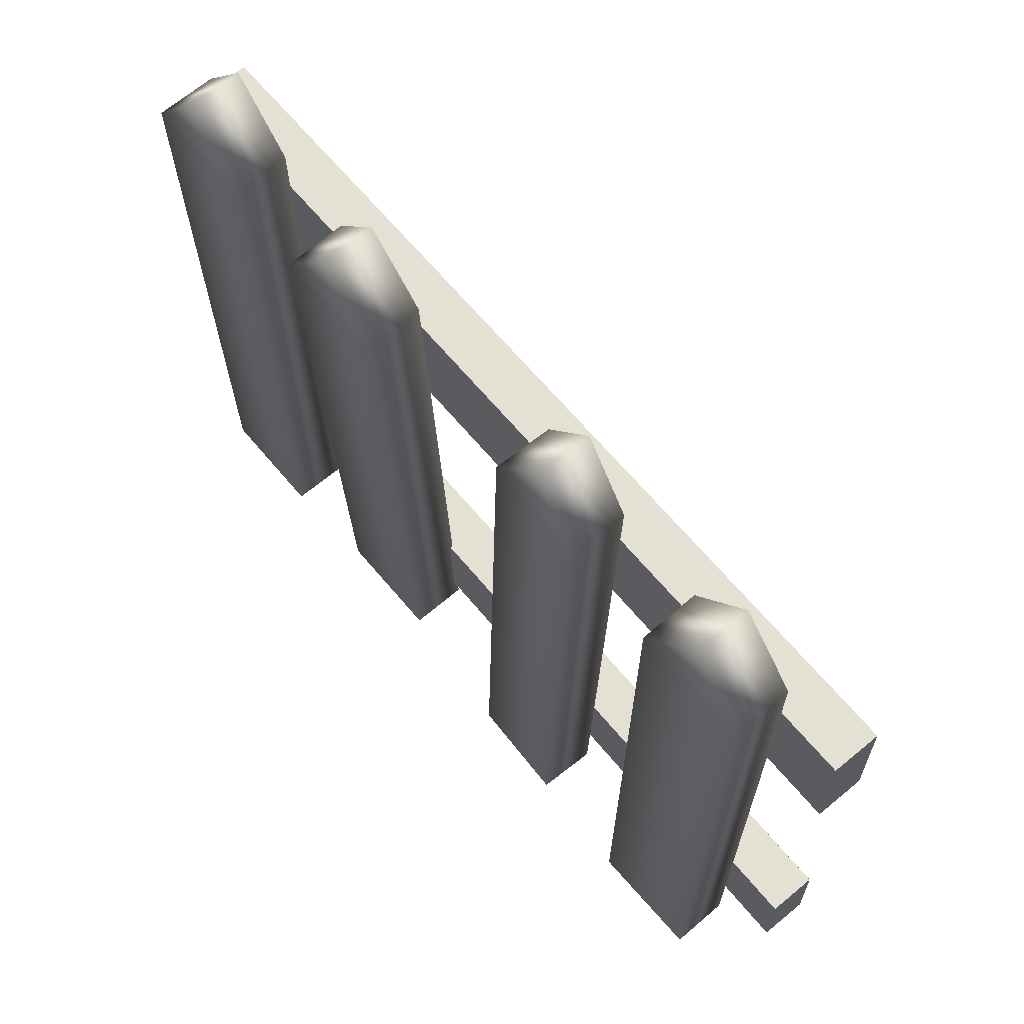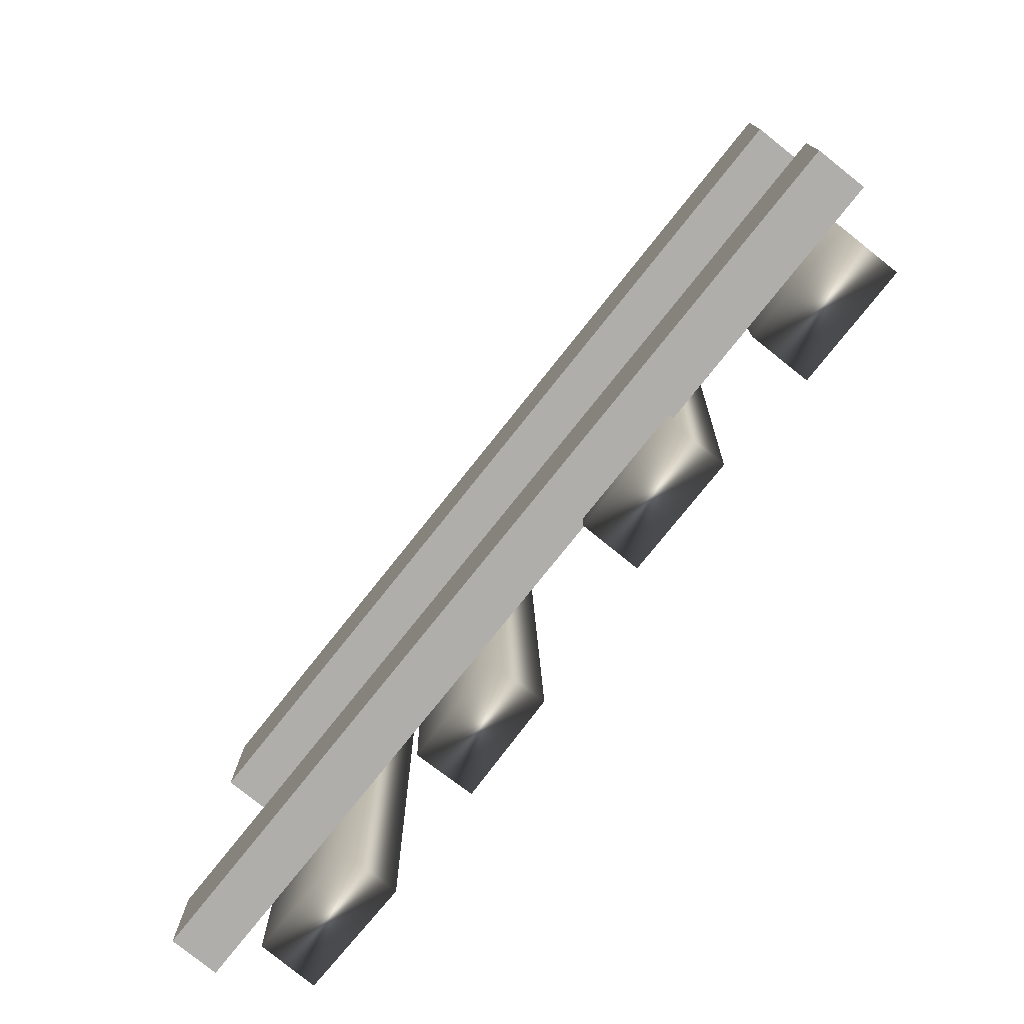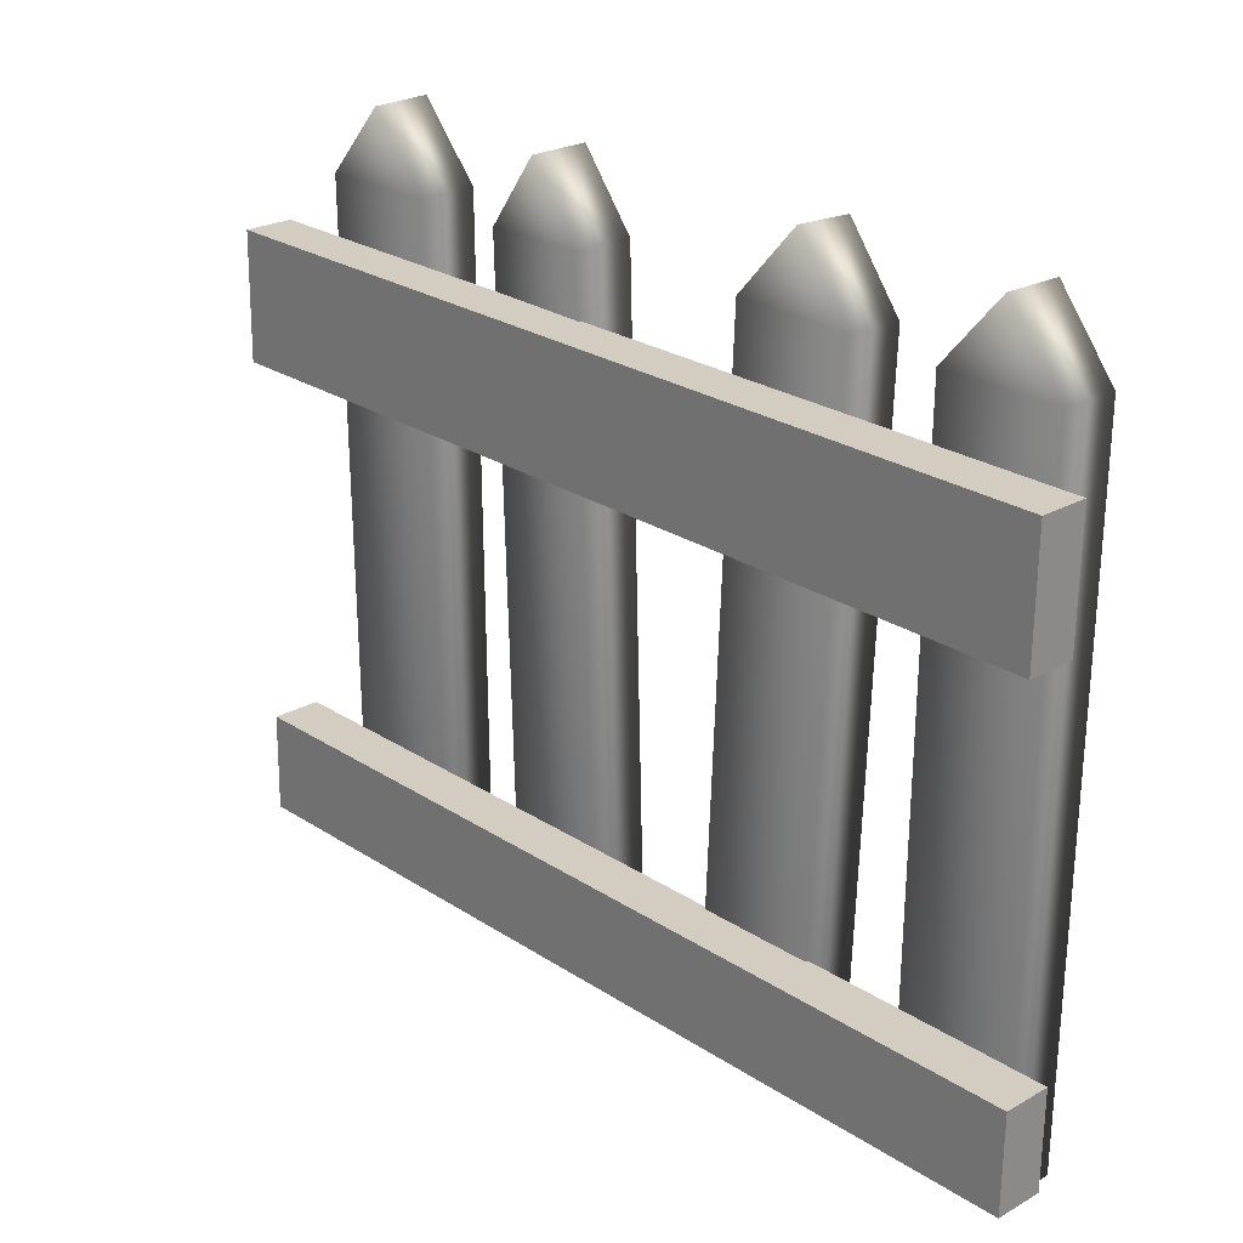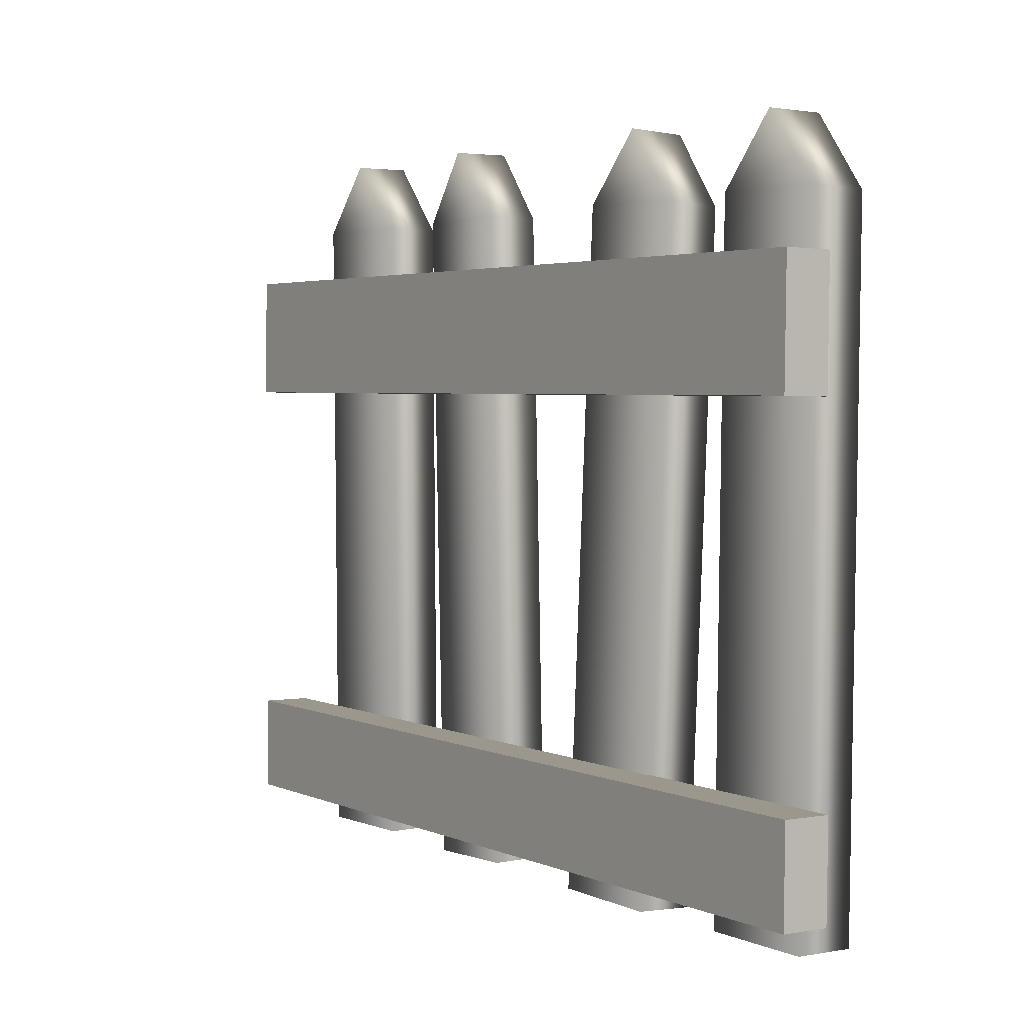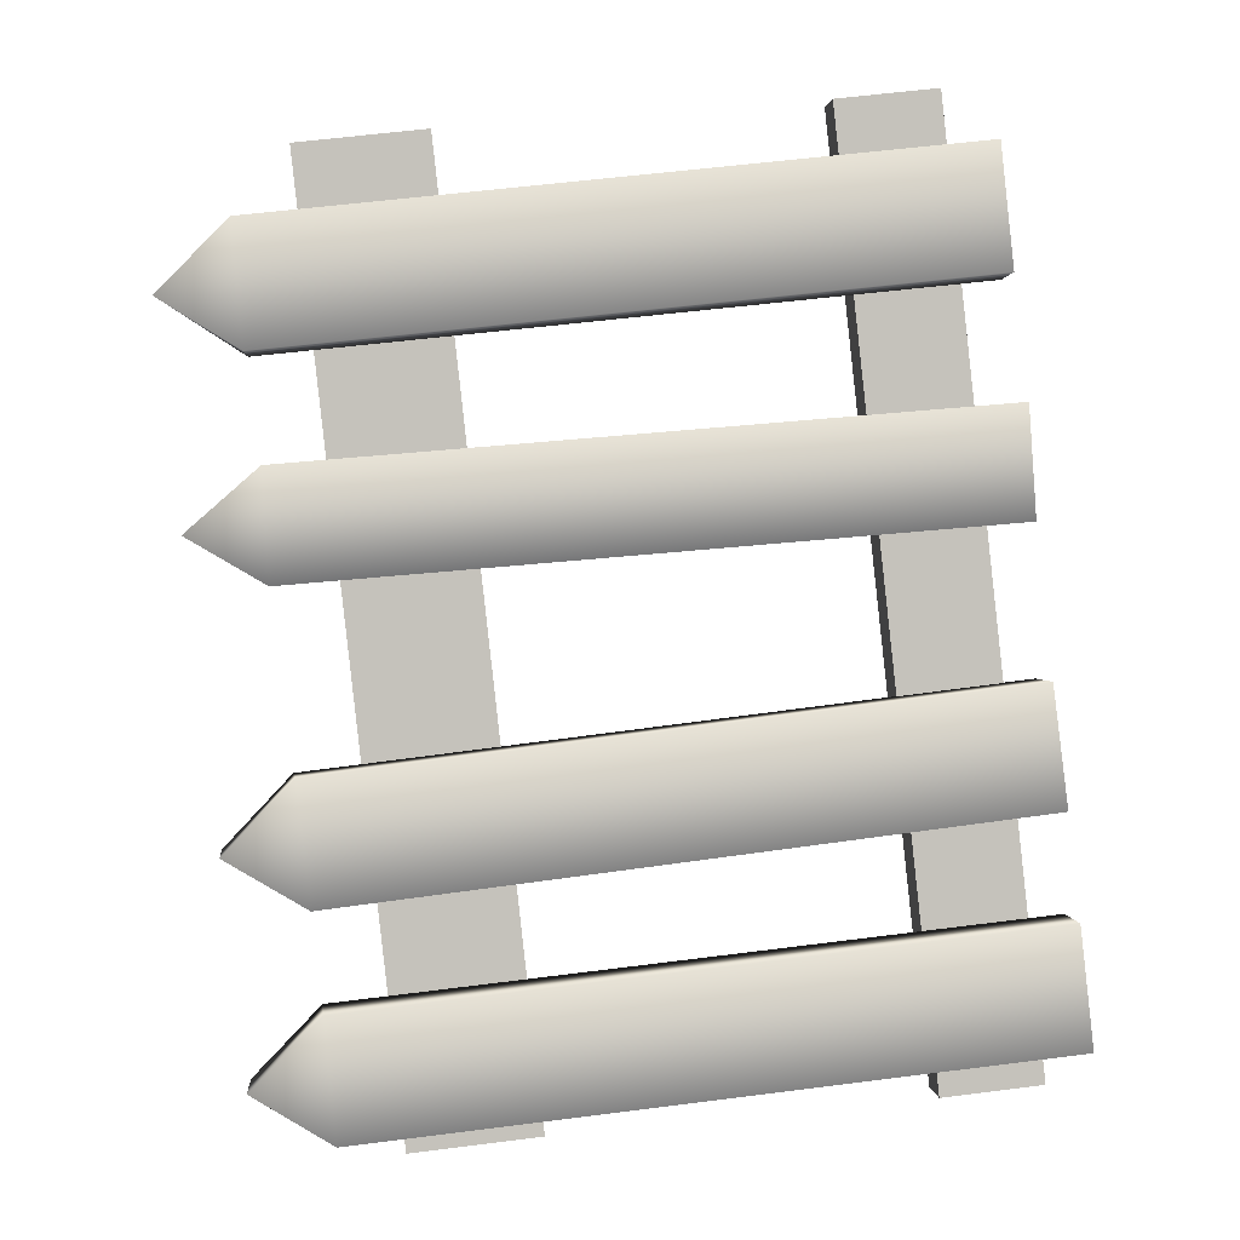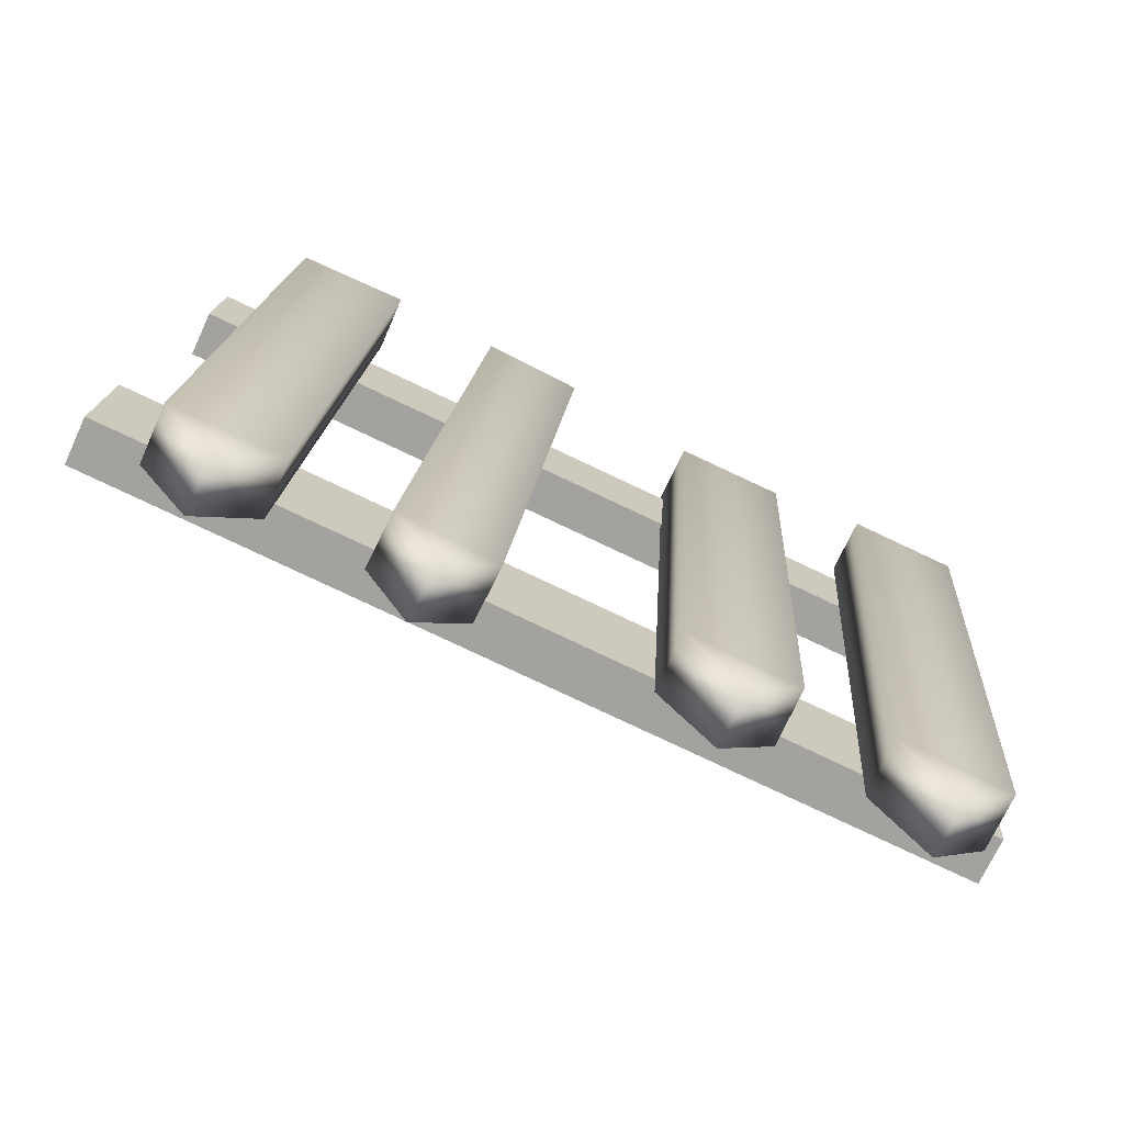
<metadata>
{"format":"obj","ext":"obj","renderer":"f3d","projection":"perspective","resolution":1024,"background":"white","views":[{"elev":65.0,"azim":25.5,"up":"+Y"},{"elev":-77.0,"azim":-153.3,"up":"+Y"},{"elev":25.2,"azim":-158.4,"up":"+Y"},{"elev":3.2,"azim":-149.5,"up":"+Y"},{"elev":67.4,"azim":-97.0,"up":"+Z"},{"elev":17.9,"azim":-175.9,"up":"+Z"}]}
</metadata>
<code>
v 73.26 173.7 -175.9
v 74.52 173.7 -175.3
v 73.56 173.7 -176.6
v 74.82 173.7 -176
v 73.83 182.6 -175.5
v 74.13 182.6 -176.2
v 73.22 181.8 -175.8
v 73.52 181.8 -176.5
v 74.48 181.7 -175.2
v 74.78 181.8 -175.9
v 75.64 173.7 -174.9
v 76.9 173.7 -174.3
v 75.93 173.7 -175.6
v 77.2 173.7 -175
v 76.05 182.6 -174.4
v 76.35 182.6 -175
v 75.45 181.7 -174.7
v 75.75 181.8 -175.3
v 76.72 181.7 -174.1
v 77.01 181.8 -174.7
v 78.39 173.7 -173.5
v 79.52 173.7 -172.9
v 78.7 173.7 -174.1
v 79.83 173.7 -173.6
v 79.16 182.6 -173.2
v 79.48 182.6 -173.8
v 78.59 181.8 -173.4
v 78.9 181.8 -174
v 79.72 181.7 -172.9
v 80.03 181.7 -173.5
v 80.73 173.7 -172.3
v 82 173.7 -171.8
v 81.01 173.7 -173
v 82.28 173.7 -172.4
v 81.4 182.6 -172.1
v 81.69 182.6 -172.7
v 80.78 181.8 -172.3
v 81.06 181.8 -173
v 82.05 181.7 -171.8
v 82.33 181.8 -172.4
v 73.24 179.6 -176.6
v 83.08 179.6 -172.1
v 73.23 181.1 -176.6
v 83.07 181.1 -172.1
v 73.48 181.1 -177.2
v 83.32 181.1 -172.6
v 73.49 179.6 -177.2
v 83.32 179.6 -172.6
v 73.16 174.1 -176.8
v 83 174.1 -172.2
v 73.16 175.3 -176.7
v 82.99 175.3 -172.2
v 73.4 175.3 -177.3
v 83.24 175.3 -172.7
v 73.41 174.1 -177.3
v 83.24 174.1 -172.8
f 7 1 9
f 9 1 2
f 6 8 5
f 5 8 7
f 2 1 4
f 4 1 3
f 2 4 9
f 9 4 10
f 1 7 3
f 3 7 8
f 10 4 8
f 8 4 3
f 6 5 10
f 10 5 9
f 7 9 5
f 10 8 6
f 17 11 19
f 19 11 12
f 16 18 15
f 15 18 17
f 12 11 14
f 14 11 13
f 12 14 19
f 19 14 20
f 11 17 13
f 13 17 18
f 20 14 18
f 18 14 13
f 16 15 20
f 20 15 19
f 17 19 15
f 20 18 16
f 27 21 29
f 29 21 22
f 26 28 25
f 25 28 27
f 22 21 24
f 24 21 23
f 22 24 29
f 29 24 30
f 21 27 23
f 23 27 28
f 30 24 28
f 28 24 23
f 26 25 30
f 30 25 29
f 27 29 25
f 30 28 26
f 37 31 39
f 39 31 32
f 36 38 35
f 35 38 37
f 32 31 34
f 34 31 33
f 32 34 39
f 39 34 40
f 31 37 33
f 33 37 38
f 40 34 38
f 38 34 33
f 36 35 40
f 40 35 39
f 37 39 35
f 40 38 36
f 41 42 43
f 43 42 44
f 43 44 45
f 45 44 46
f 45 46 47
f 47 46 48
f 47 48 41
f 41 48 42
f 42 48 44
f 44 48 46
f 47 41 45
f 45 41 43
f 49 50 51
f 51 50 52
f 51 52 53
f 53 52 54
f 53 54 55
f 55 54 56
f 55 56 49
f 49 56 50
f 50 56 52
f 52 56 54
f 55 49 53
f 53 49 51

</code>
